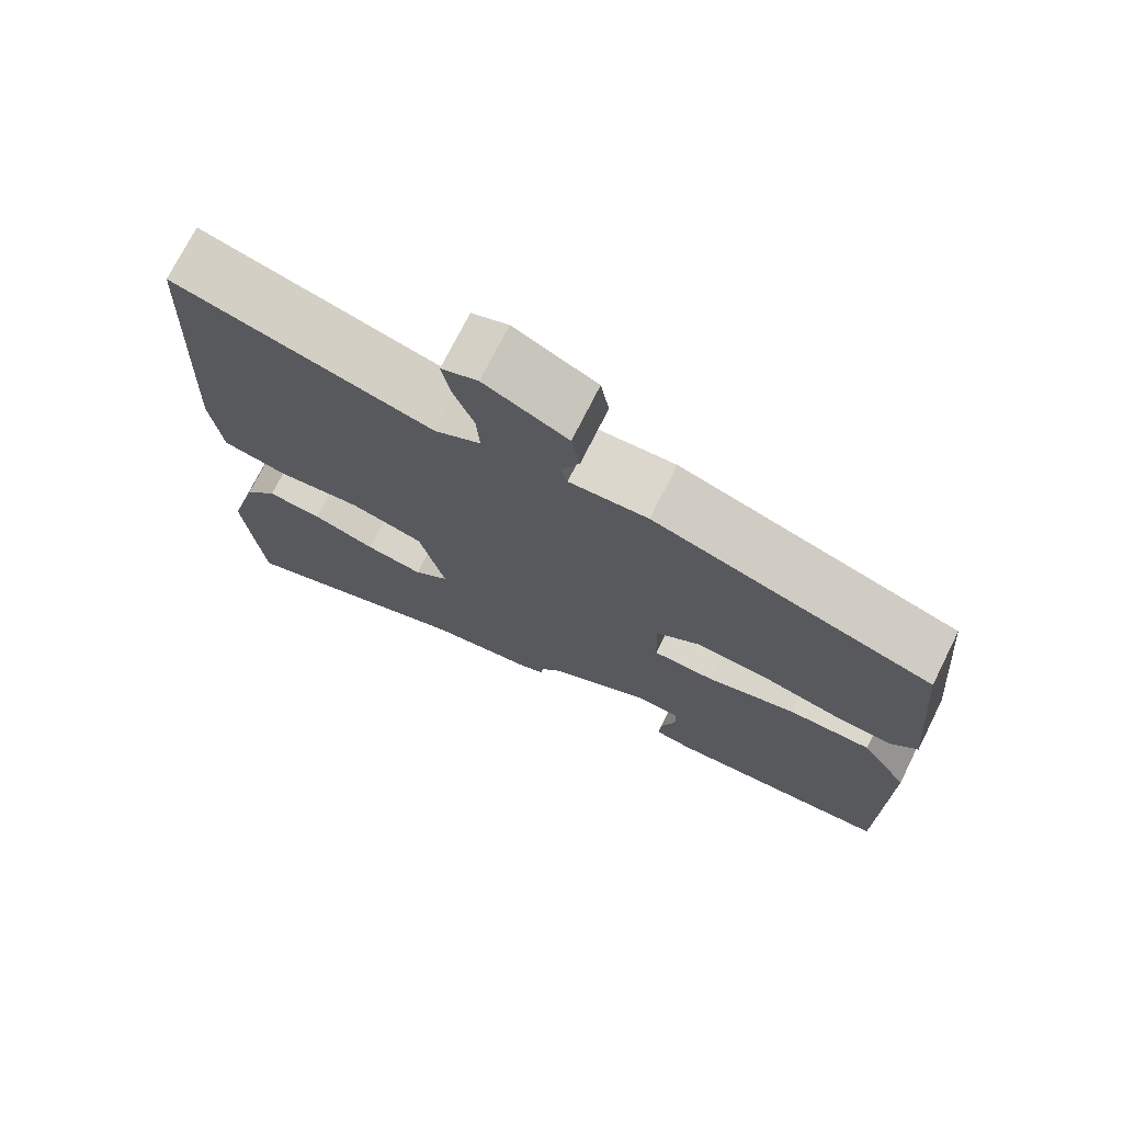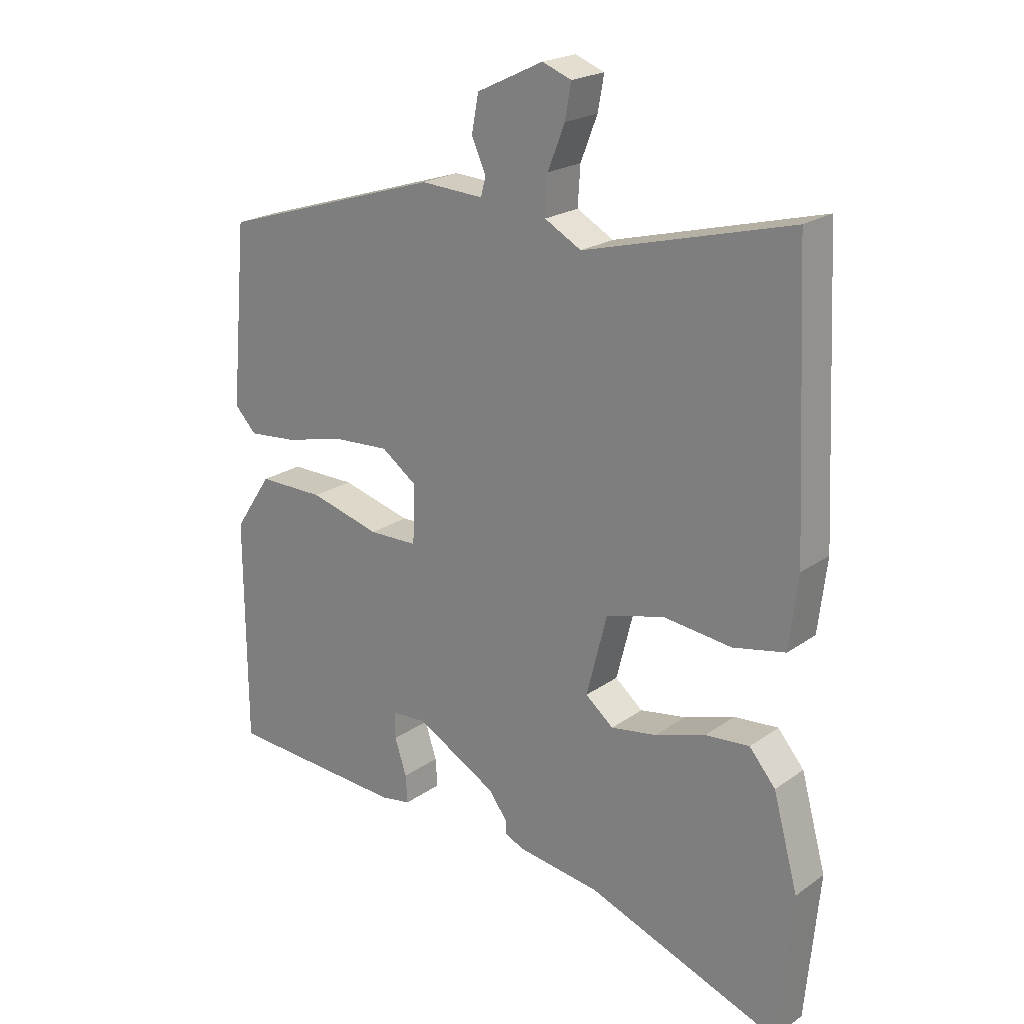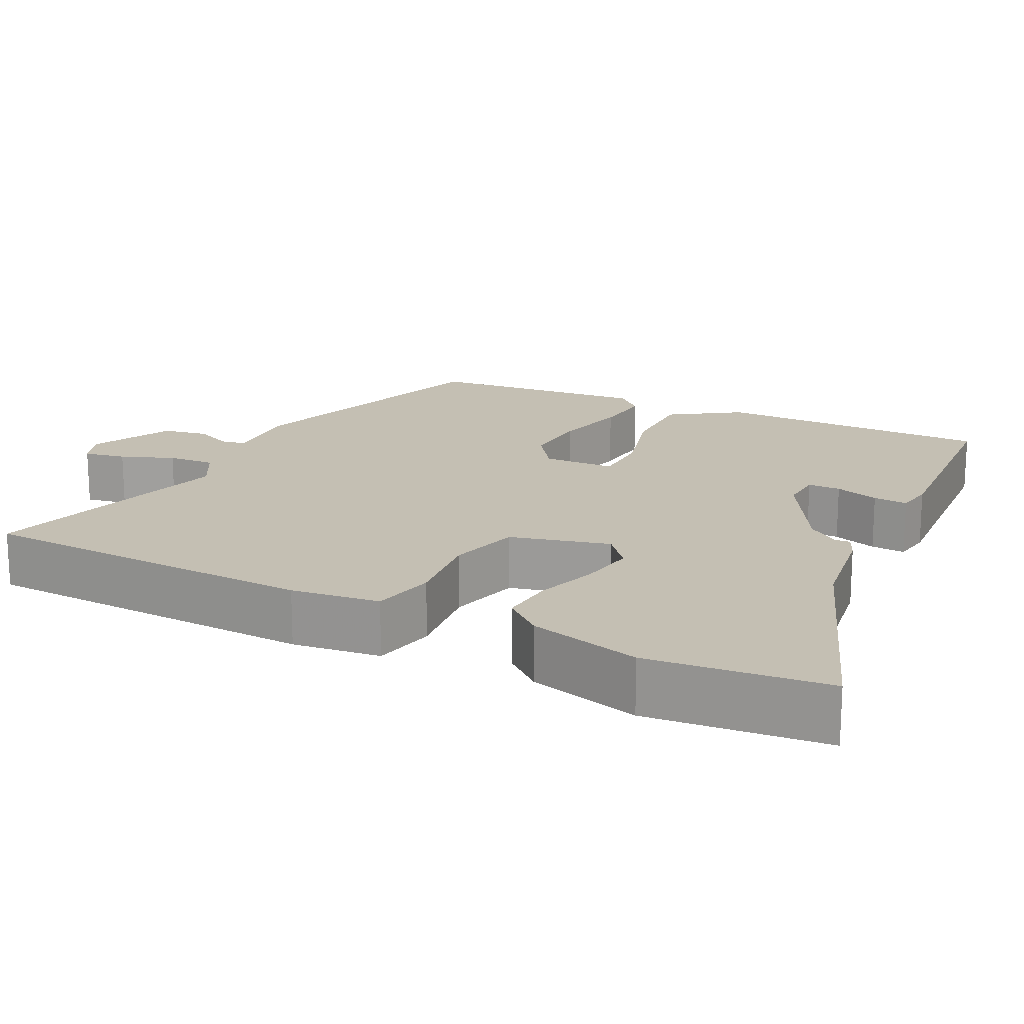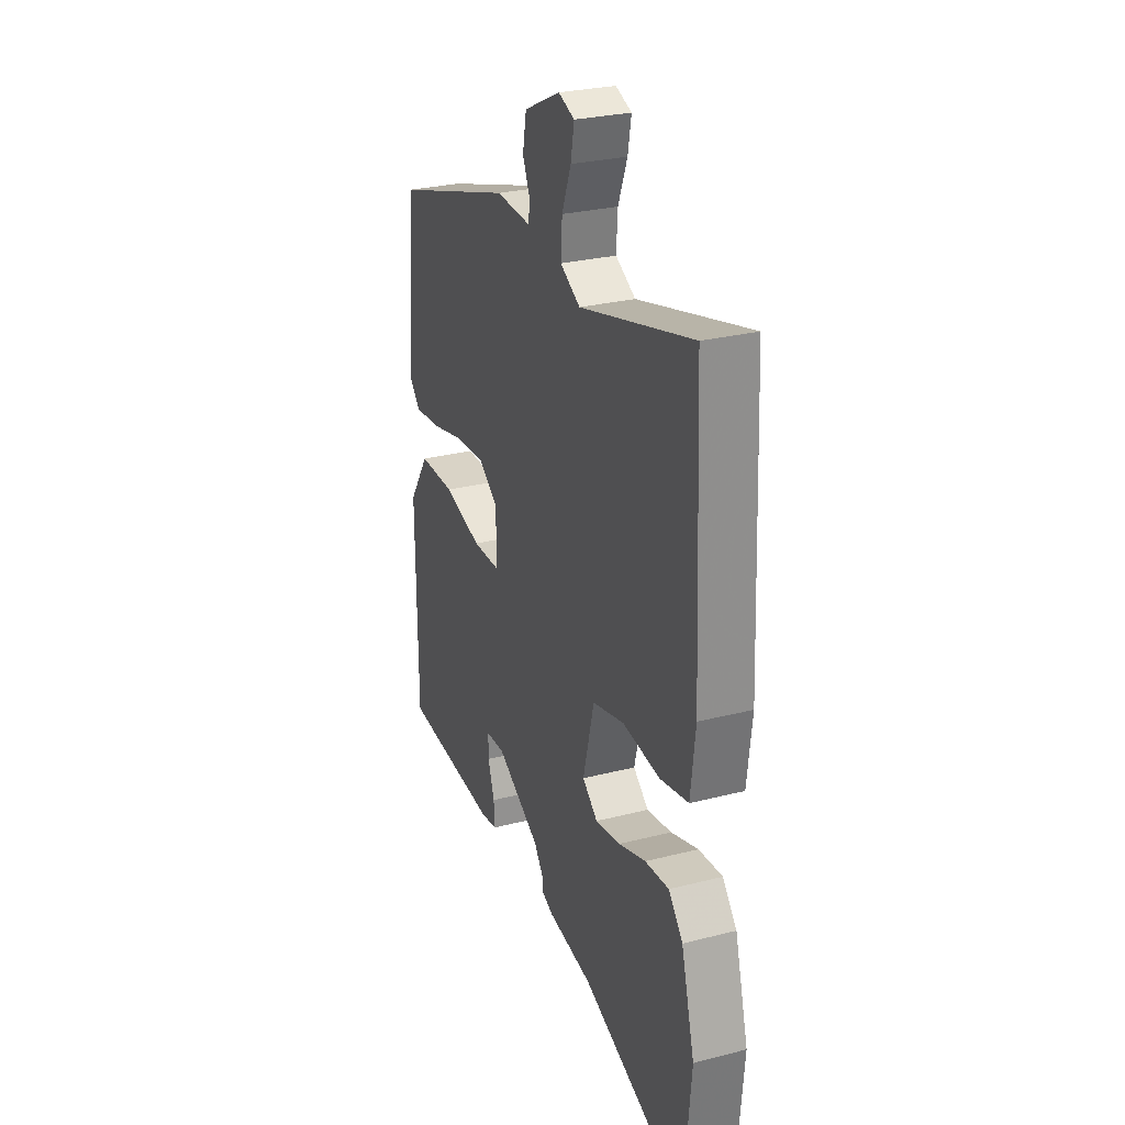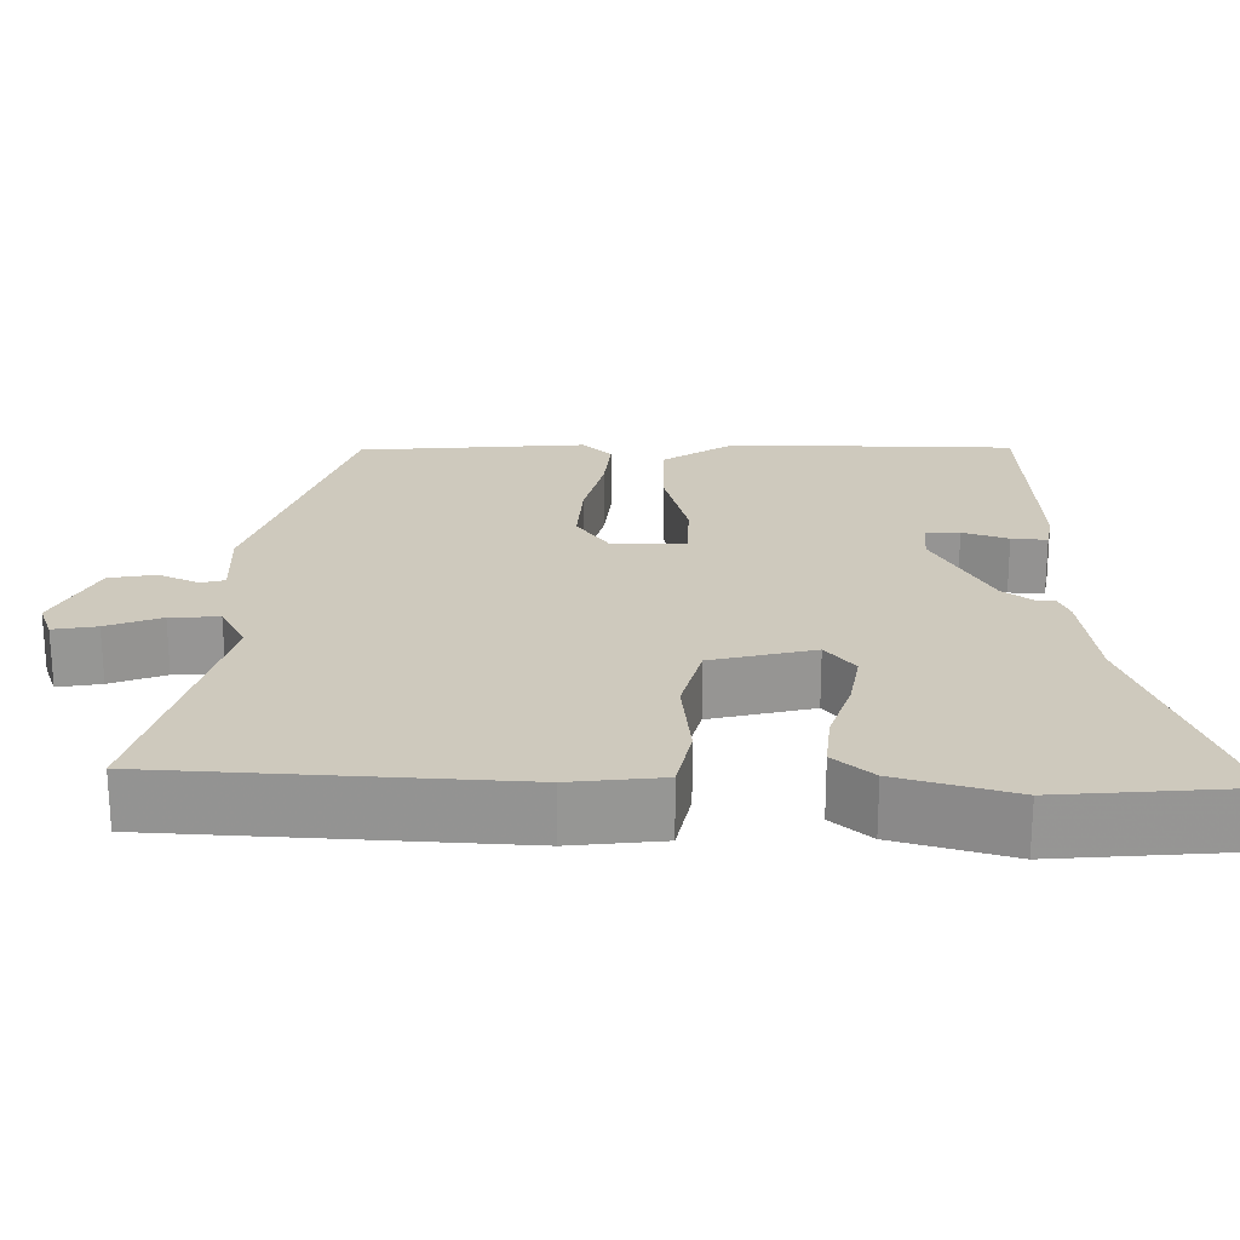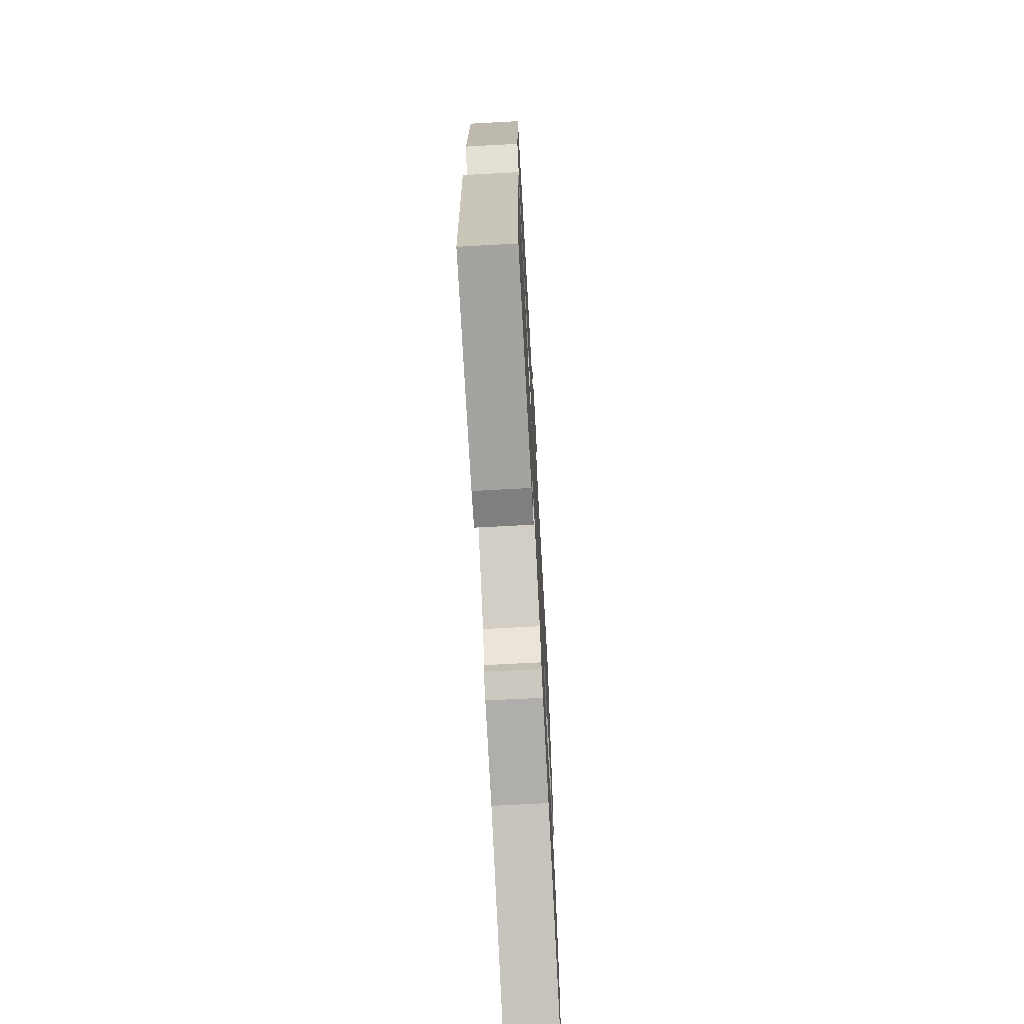
<metadata>
{"format":"obj","ext":"obj","renderer":"f3d","projection":"perspective","resolution":1024,"background":"white","views":[{"elev":73.5,"azim":-153.4,"up":"+Z"},{"elev":21.3,"azim":38.9,"up":"+Z"},{"elev":17.7,"azim":116.6,"up":"+Y"},{"elev":27.7,"azim":68.6,"up":"+Z"},{"elev":22.7,"azim":91.3,"up":"+Y"},{"elev":-69.1,"azim":-86.9,"up":"+Z"}]}
</metadata>
<code>
v -0.516 0.07 -0.453
v -0.518 0.07 -0.091
v -0.458 0.07 -0.001
v -0.351 0.07 -0.002
v -0.238 0.07 -0.033
v -0.159 0.07 -0.032
v -0.156 0.07 0.062
v -0.213 0.07 0.103
v -0.303 0.07 0.098
v -0.401 0.07 0.075
v -0.479 0.07 0.068
v -0.514 0.07 0.105
v -0.488 0.07 0.395
v -0.129 0.07 0.507
v -0.028 0.07 0.501
v -0.02 0.07 0.531
v -0.043 0.07 0.583
v -0.032 0.07 0.642
v 0.075 0.07 0.693
v 0.122 0.07 0.675
v 0.112 0.07 0.62
v 0.085 0.07 0.551
v 0.081 0.07 0.489
v 0.14 0.07 0.456
v 0.473 0.07 0.543
v 0.494 0.07 0.096
v 0.48 0.07 -0.02
v 0.396 0.07 -0.037
v 0.286 0.07 -0.024
v 0.192 0.07 -0.048
v 0.159 0.07 -0.178
v 0.204 0.07 -0.215
v 0.278 0.07 -0.203
v 0.359 0.07 -0.177
v 0.43 0.07 -0.171
v 0.472 0.07 -0.221
v 0.512 0.07 -0.368
v 0.49 0.07 -0.602
v 0.178 0.07 -0.484
v 0.045 0.07 -0.464
v 0.013 0.07 -0.45
v 0.014 0.07 -0.429
v -0.016 0.07 -0.388
v -0.146 0.07 -0.315
v -0.202 0.07 -0.318
v -0.202 0.07 -0.361
v -0.183 0.07 -0.419
v -0.18 0.07 -0.464
v -0.229 0.07 -0.472
v -0.516 0 -0.453
v -0.518 0 -0.091
v -0.458 0 -0.001
v -0.351 0 -0.002
v -0.238 0 -0.033
v -0.159 0 -0.032
v -0.156 0 0.062
v -0.213 0 0.103
v -0.303 0 0.098
v -0.401 0 0.075
v -0.479 0 0.068
v -0.514 0 0.105
v -0.488 0 0.395
v -0.129 0 0.507
v -0.028 0 0.501
v -0.02 0 0.531
v -0.043 0 0.583
v -0.032 0 0.642
v 0.075 0 0.693
v 0.122 0 0.675
v 0.112 0 0.62
v 0.085 0 0.551
v 0.081 0 0.489
v 0.14 0 0.456
v 0.473 0 0.543
v 0.494 0 0.096
v 0.48 0 -0.02
v 0.396 0 -0.037
v 0.286 0 -0.024
v 0.192 0 -0.048
v 0.159 0 -0.178
v 0.204 0 -0.215
v 0.278 0 -0.203
v 0.359 0 -0.177
v 0.43 0 -0.171
v 0.472 0 -0.221
v 0.512 0 -0.368
v 0.49 0 -0.602
v 0.178 0 -0.484
v 0.045 0 -0.464
v 0.013 0 -0.45
v 0.014 0 -0.429
v -0.016 0 -0.388
v -0.146 0 -0.315
v -0.202 0 -0.318
v -0.202 0 -0.361
v -0.183 0 -0.419
v -0.18 0 -0.464
v -0.229 0 -0.472
f 46 47 48 49
f 45 46 49 1
f 39 40 41 42
f 39 42 43
f 38 39 43 44
f 36 37 38 44
f 33 34 35 36
f 32 33 36 44
f 26 27 28 29
f 24 25 26 29
f 23 24 29 30
f 19 20 21 22
f 19 22 23
f 16 17 18 19
f 15 16 19 23
f 9 10 11 12
f 8 9 12 13
f 7 8 13 14
f 2 3 4 5
f 45 1 2 5
f 45 5 6
f 31 32 44 45
f 31 45 6
f 15 23 30 31
f 14 15 31
f 6 7 14 31
f 98 97 96 95
f 50 98 95 94
f 91 90 89 88
f 92 91 88
f 93 92 88 87
f 93 87 86 85
f 85 84 83 82
f 93 85 82 81
f 78 77 76 75
f 78 75 74 73
f 79 78 73 72
f 71 70 69 68
f 72 71 68
f 68 67 66 65
f 72 68 65 64
f 61 60 59 58
f 62 61 58 57
f 63 62 57 56
f 54 53 52 51
f 54 51 50 94
f 55 54 94
f 94 93 81 80
f 55 94 80
f 80 79 72 64
f 80 64 63
f 80 63 56 55
f 1 50 51 2
f 2 51 52 3
f 3 52 53 4
f 4 53 54 5
f 5 54 55 6
f 6 55 56 7
f 7 56 57 8
f 8 57 58 9
f 9 58 59 10
f 10 59 60 11
f 11 60 61 12
f 12 61 62 13
f 13 62 63 14
f 14 63 64 15
f 15 64 65 16
f 16 65 66 17
f 17 66 67 18
f 18 67 68 19
f 19 68 69 20
f 20 69 70 21
f 21 70 71 22
f 22 71 72 23
f 23 72 73 24
f 24 73 74 25
f 25 74 75 26
f 26 75 76 27
f 27 76 77 28
f 28 77 78 29
f 29 78 79 30
f 30 79 80 31
f 31 80 81 32
f 32 81 82 33
f 33 82 83 34
f 34 83 84 35
f 35 84 85 36
f 36 85 86 37
f 37 86 87 38
f 38 87 88 39
f 39 88 89 40
f 40 89 90 41
f 41 90 91 42
f 42 91 92 43
f 43 92 93 44
f 44 93 94 45
f 45 94 95 46
f 46 95 96 47
f 47 96 97 48
f 48 97 98 49
f 49 98 50 1

</code>
